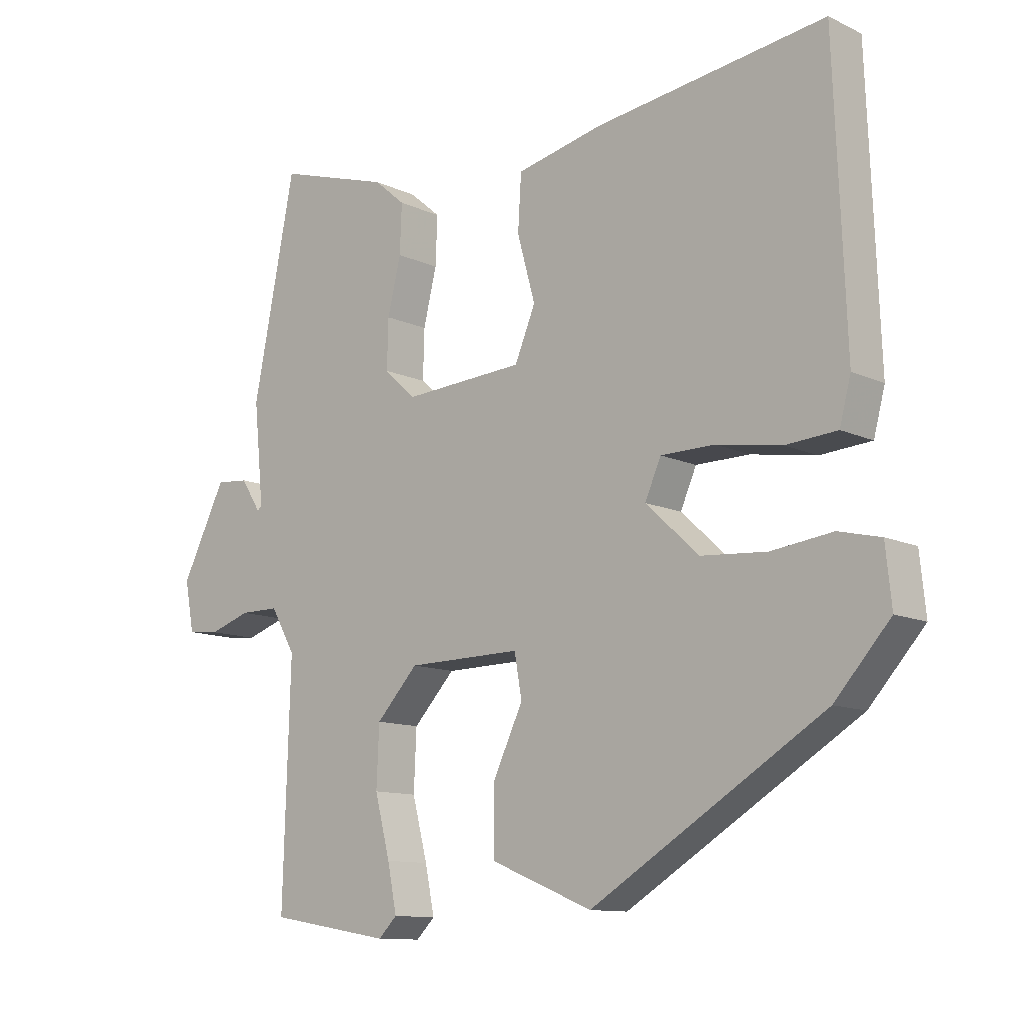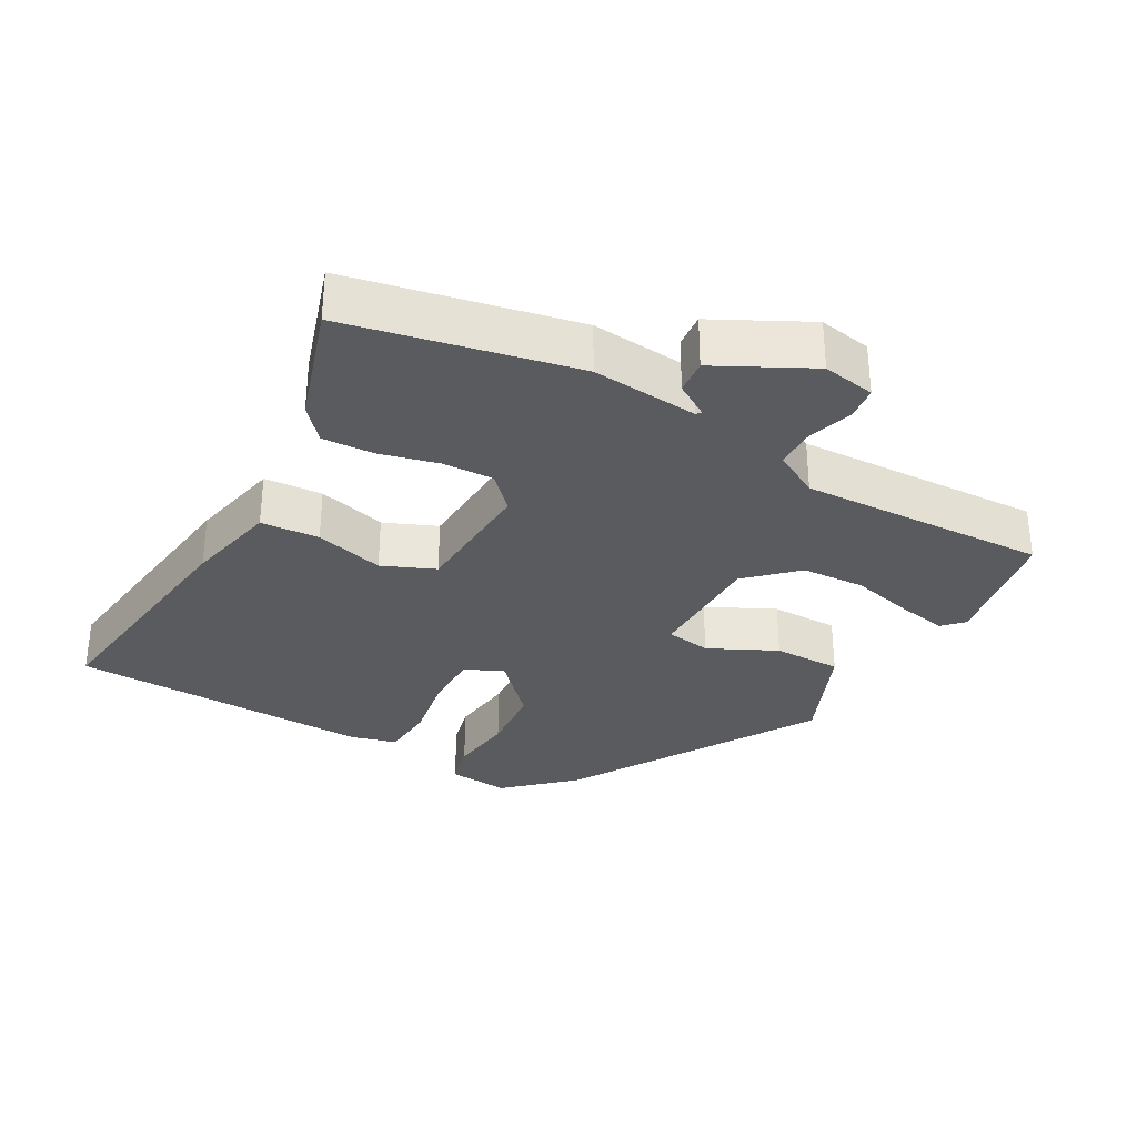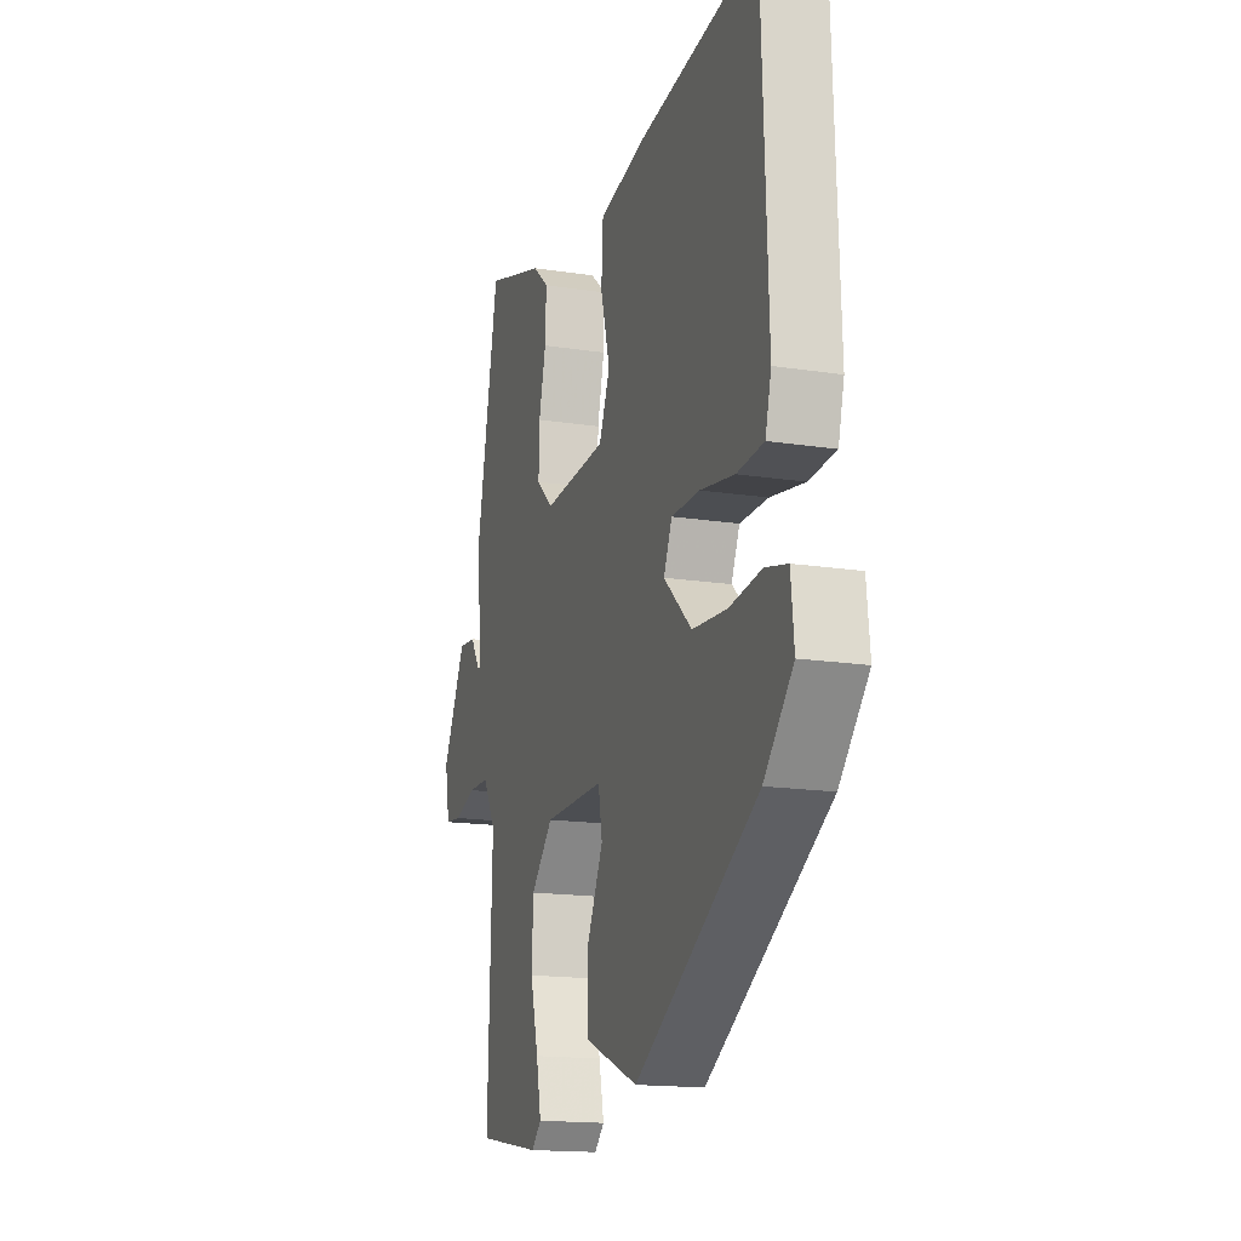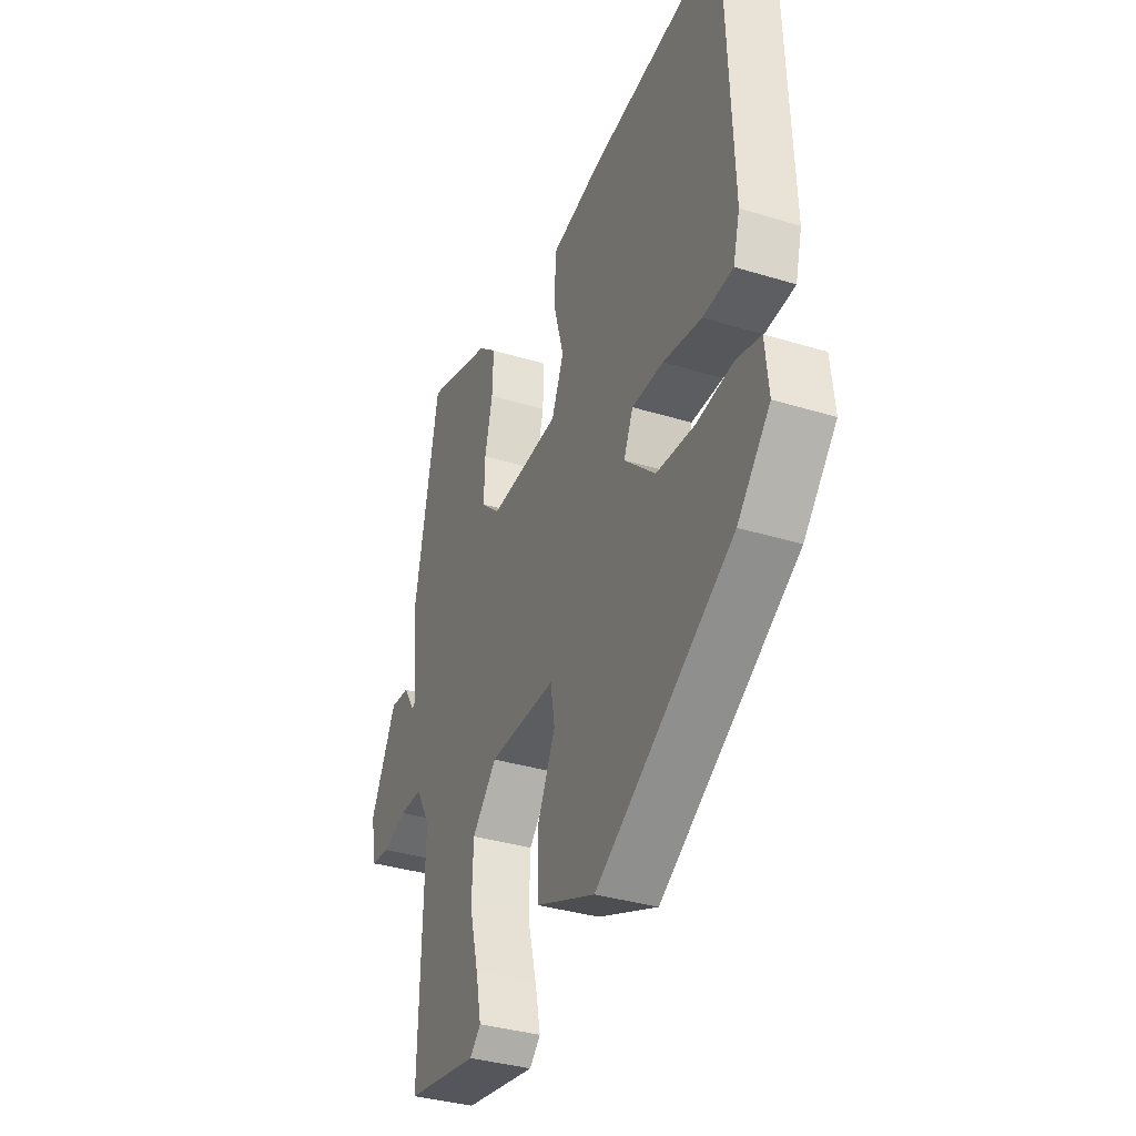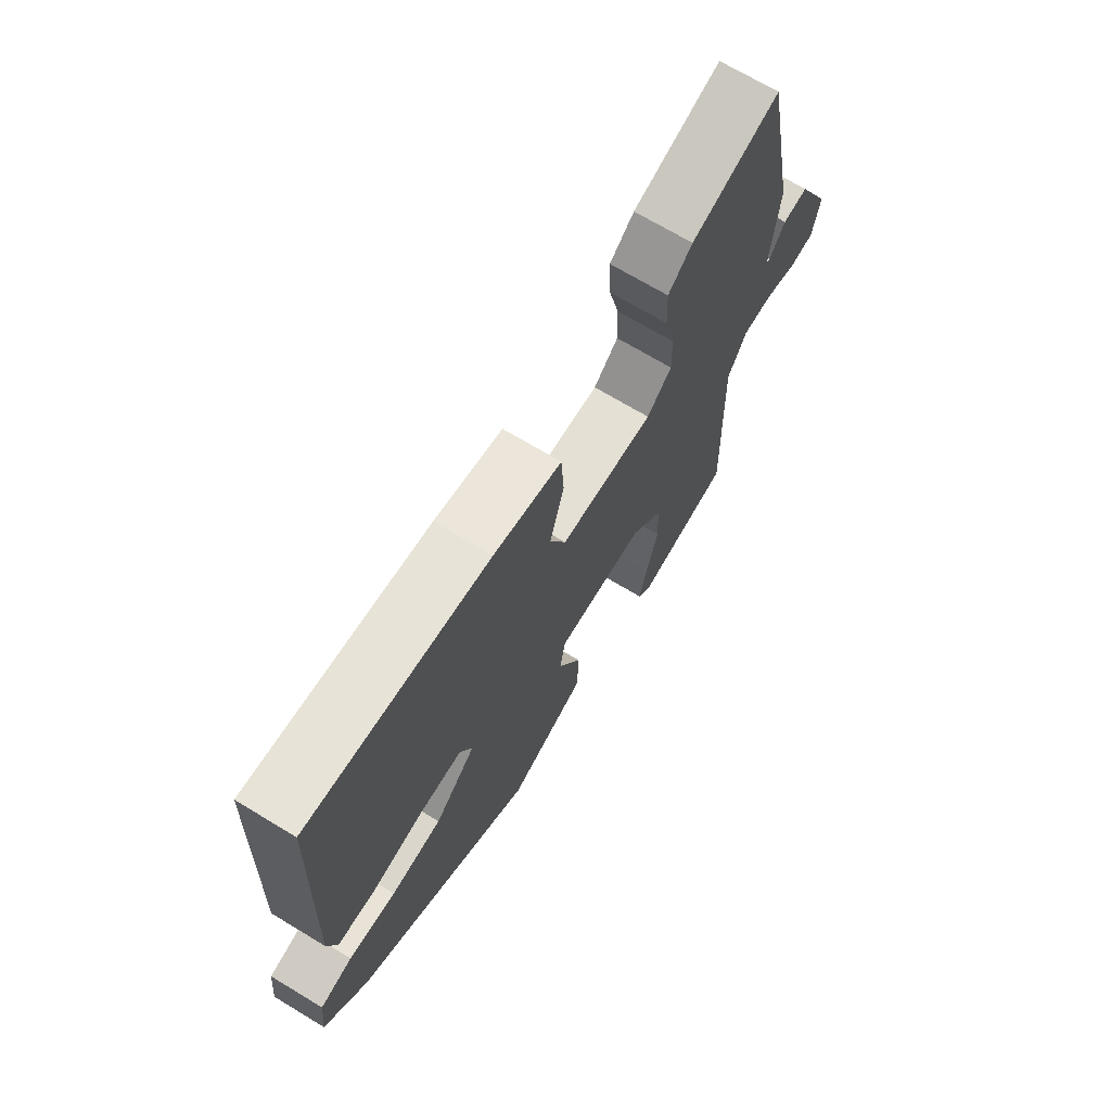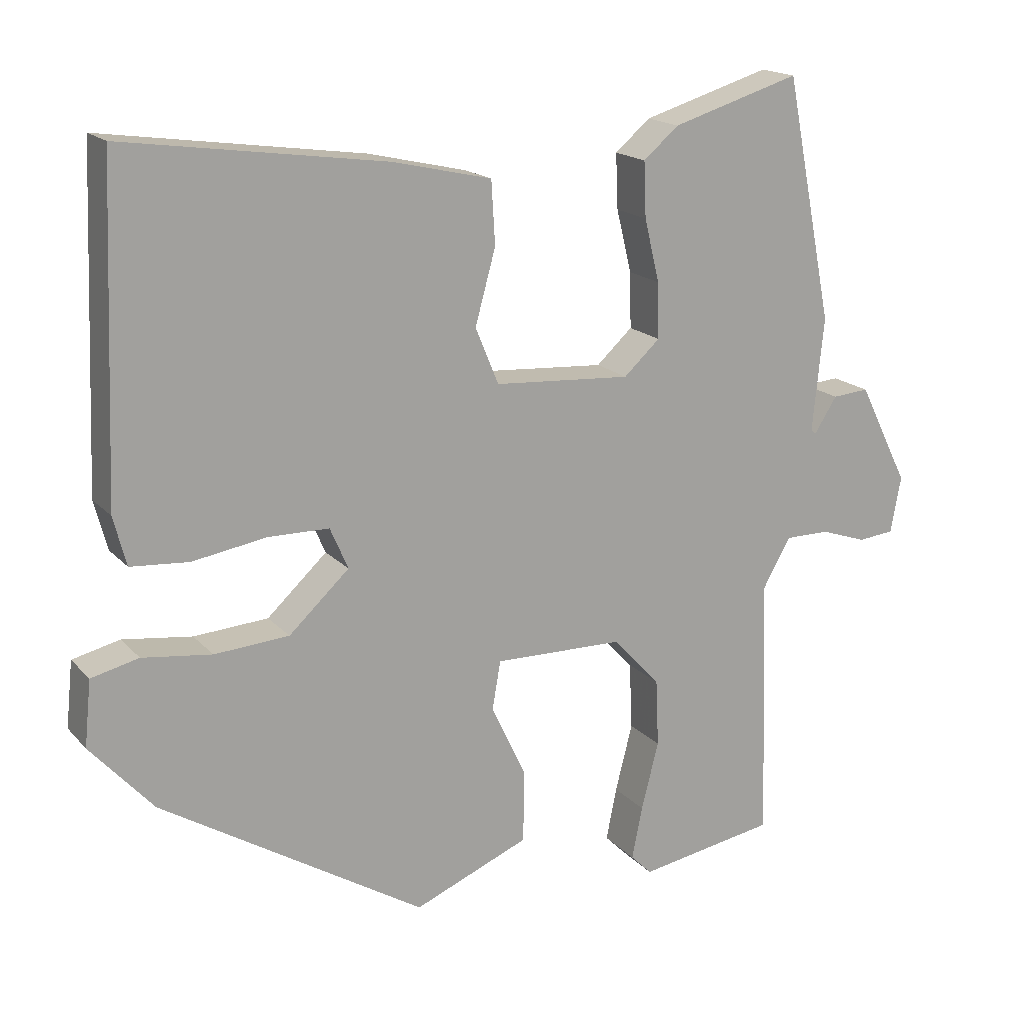
<metadata>
{"format":"obj","ext":"obj","renderer":"f3d","projection":"perspective","resolution":1024,"background":"white","views":[{"elev":-11.4,"azim":-138.5,"up":"+Z"},{"elev":-32.1,"azim":61.3,"up":"+Y"},{"elev":-16.1,"azim":-108.0,"up":"+Z"},{"elev":-35.1,"azim":-112.3,"up":"+Z"},{"elev":70.0,"azim":-58.9,"up":"+Z"},{"elev":17.4,"azim":-27.7,"up":"+Z"}]}
</metadata>
<code>
v -0.42 0.07 -0.301
v -0.503 0.07 -0.208
v -0.494 0.07 -0.121
v -0.431 0.07 -0.106
v -0.339 0.07 -0.118
v -0.24 0.07 -0.111
v -0.16 0.07 -0.037
v -0.184 0.07 0.018
v -0.265 0.07 0.019
v -0.363 0.07 0.003
v -0.44 0.07 0.009
v -0.457 0.07 0.074
v -0.44 0.07 0.506
v -0.093 0.07 0.457
v 0.038 0.07 0.427
v 0.043 0.07 0.344
v 0.016 0.07 0.246
v 0.047 0.07 0.171
v 0.229 0.07 0.159
v 0.277 0.07 0.203
v 0.275 0.07 0.277
v 0.255 0.07 0.36
v 0.252 0.07 0.433
v 0.299 0.07 0.473
v 0.47 0.07 0.525
v 0.534 0.07 0.202
v 0.519 0.07 0.051
v 0.526 0.07 0.046
v 0.556 0.07 0.093
v 0.605 0.07 0.097
v 0.672 0.07 -0.037
v 0.658 0.07 -0.112
v 0.61 0.07 -0.117
v 0.548 0.07 -0.096
v 0.489 0.07 -0.096
v 0.452 0.07 -0.161
v 0.463 0.07 -0.514
v 0.279 0.07 -0.545
v 0.251 0.07 -0.517
v 0.265 0.07 -0.447
v 0.288 0.07 -0.357
v 0.284 0.07 -0.267
v 0.221 0.07 -0.199
v 0.049 0.07 -0.196
v 0.038 0.07 -0.26
v 0.084 0.07 -0.357
v 0.083 0.07 -0.454
v -0.07 0.07 -0.517
v -0.42 0 -0.301
v -0.503 0 -0.208
v -0.494 0 -0.121
v -0.431 0 -0.106
v -0.339 0 -0.118
v -0.24 0 -0.111
v -0.16 0 -0.037
v -0.184 0 0.018
v -0.265 0 0.019
v -0.363 0 0.003
v -0.44 0 0.009
v -0.457 0 0.074
v -0.44 0 0.506
v -0.093 0 0.457
v 0.038 0 0.427
v 0.043 0 0.344
v 0.016 0 0.246
v 0.047 0 0.171
v 0.229 0 0.159
v 0.277 0 0.203
v 0.275 0 0.277
v 0.255 0 0.36
v 0.252 0 0.433
v 0.299 0 0.473
v 0.47 0 0.525
v 0.534 0 0.202
v 0.519 0 0.051
v 0.526 0 0.046
v 0.556 0 0.093
v 0.605 0 0.097
v 0.672 0 -0.037
v 0.658 0 -0.112
v 0.61 0 -0.117
v 0.548 0 -0.096
v 0.489 0 -0.096
v 0.452 0 -0.161
v 0.463 0 -0.514
v 0.279 0 -0.545
v 0.251 0 -0.517
v 0.265 0 -0.447
v 0.288 0 -0.357
v 0.284 0 -0.267
v 0.221 0 -0.199
v 0.049 0 -0.196
v 0.038 0 -0.26
v 0.084 0 -0.357
v 0.083 0 -0.454
v -0.07 0 -0.517
f 3 4 5
f 2 3 5
f 1 2 5
f 48 1 5
f 47 48 5
f 46 47 5
f 45 46 5
f 44 45 5 6
f 43 44 6 7
f 39 40 41
f 38 39 41
f 37 38 41
f 36 37 41
f 35 36 41 42
f 32 33 34
f 31 32 34
f 30 31 34
f 29 30 34
f 28 29 34
f 27 28 34 35
f 26 27 35
f 25 26 35
f 24 25 35
f 23 24 35
f 22 23 35
f 21 22 35
f 20 21 35
f 35 42 43
f 20 35 43
f 19 20 43
f 15 16 17
f 14 15 17
f 13 14 17
f 12 13 17
f 11 12 17
f 10 11 17
f 9 10 17
f 8 9 17 18
f 18 19 43
f 8 18 43
f 7 8 43
f 53 52 51
f 53 51 50
f 53 50 49
f 53 49 96
f 53 96 95
f 53 95 94
f 53 94 93
f 54 53 93 92
f 55 54 92 91
f 89 88 87
f 89 87 86
f 89 86 85
f 89 85 84
f 90 89 84 83
f 82 81 80
f 82 80 79
f 82 79 78
f 82 78 77
f 82 77 76
f 83 82 76 75
f 83 75 74
f 83 74 73
f 83 73 72
f 83 72 71
f 83 71 70
f 83 70 69
f 83 69 68
f 91 90 83
f 91 83 68
f 91 68 67
f 65 64 63
f 65 63 62
f 65 62 61
f 65 61 60
f 65 60 59
f 65 59 58
f 65 58 57
f 66 65 57 56
f 91 67 66
f 91 66 56
f 91 56 55
f 1 49 50 2
f 2 50 51 3
f 3 51 52 4
f 4 52 53 5
f 5 53 54 6
f 6 54 55 7
f 7 55 56 8
f 8 56 57 9
f 9 57 58 10
f 10 58 59 11
f 11 59 60 12
f 12 60 61 13
f 13 61 62 14
f 14 62 63 15
f 15 63 64 16
f 16 64 65 17
f 17 65 66 18
f 18 66 67 19
f 19 67 68 20
f 20 68 69 21
f 21 69 70 22
f 22 70 71 23
f 23 71 72 24
f 24 72 73 25
f 25 73 74 26
f 26 74 75 27
f 27 75 76 28
f 28 76 77 29
f 29 77 78 30
f 30 78 79 31
f 31 79 80 32
f 32 80 81 33
f 33 81 82 34
f 34 82 83 35
f 35 83 84 36
f 36 84 85 37
f 37 85 86 38
f 38 86 87 39
f 39 87 88 40
f 40 88 89 41
f 41 89 90 42
f 42 90 91 43
f 43 91 92 44
f 44 92 93 45
f 45 93 94 46
f 46 94 95 47
f 47 95 96 48
f 48 96 49 1

</code>
